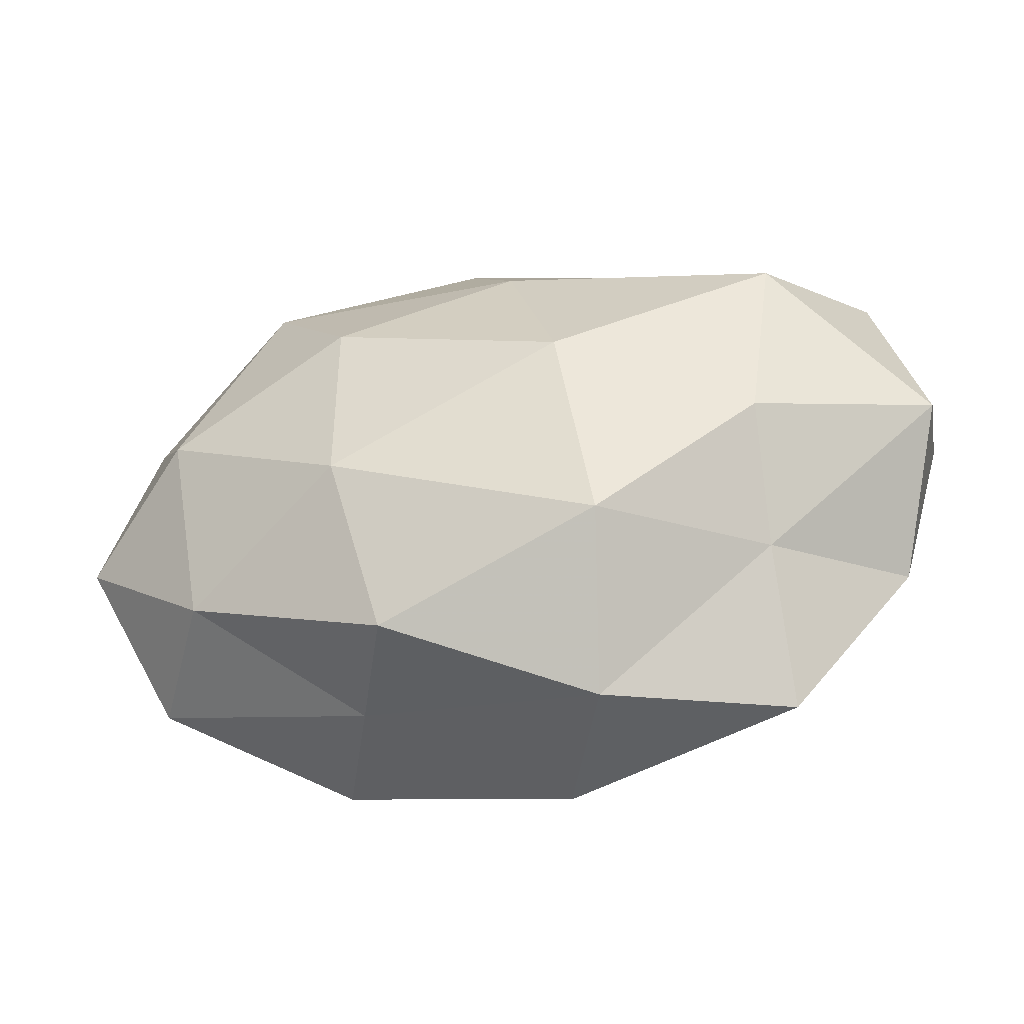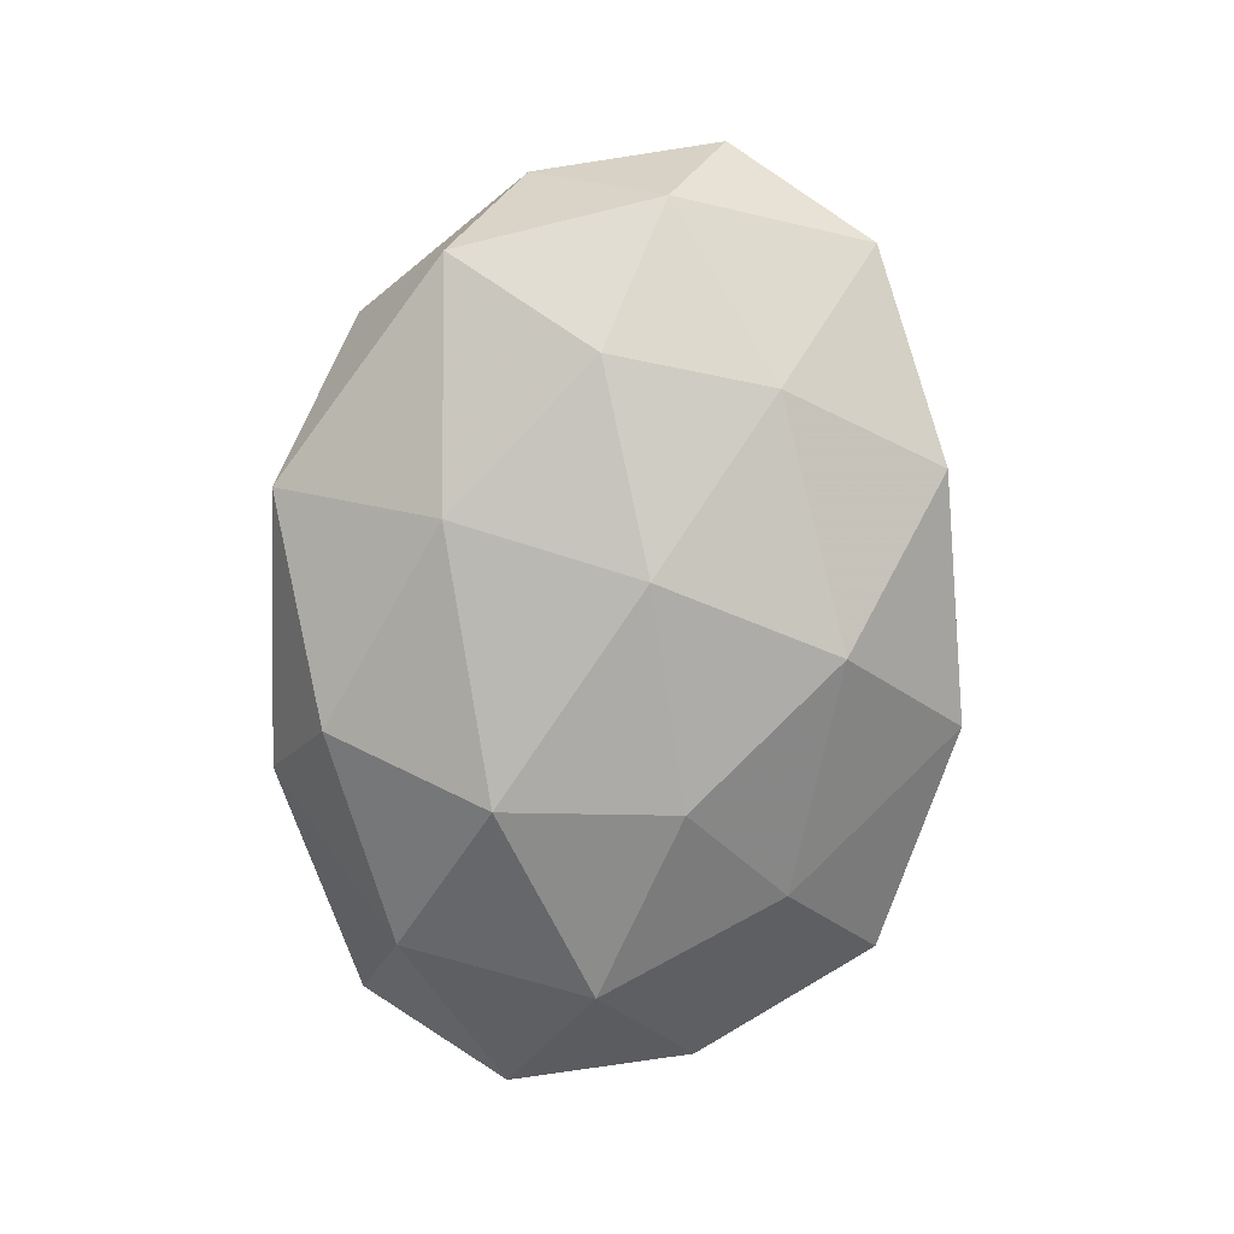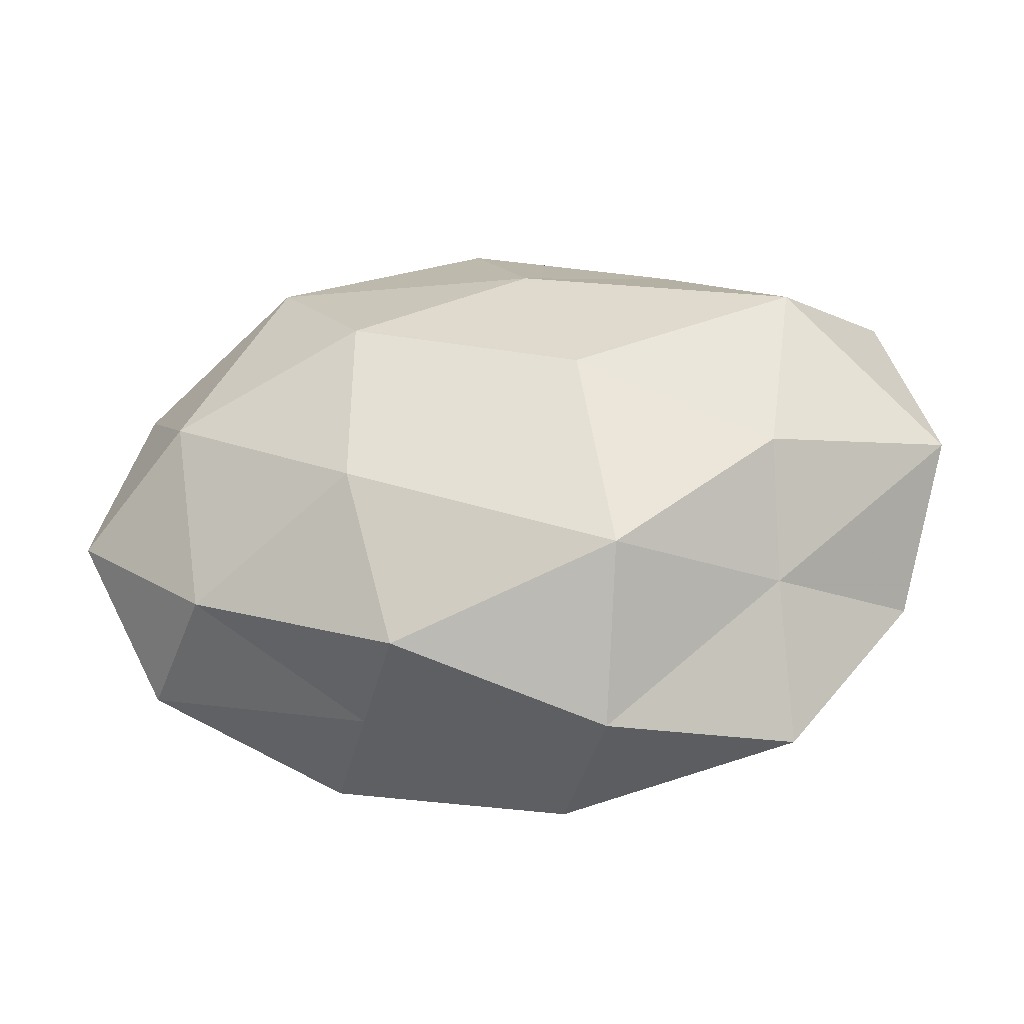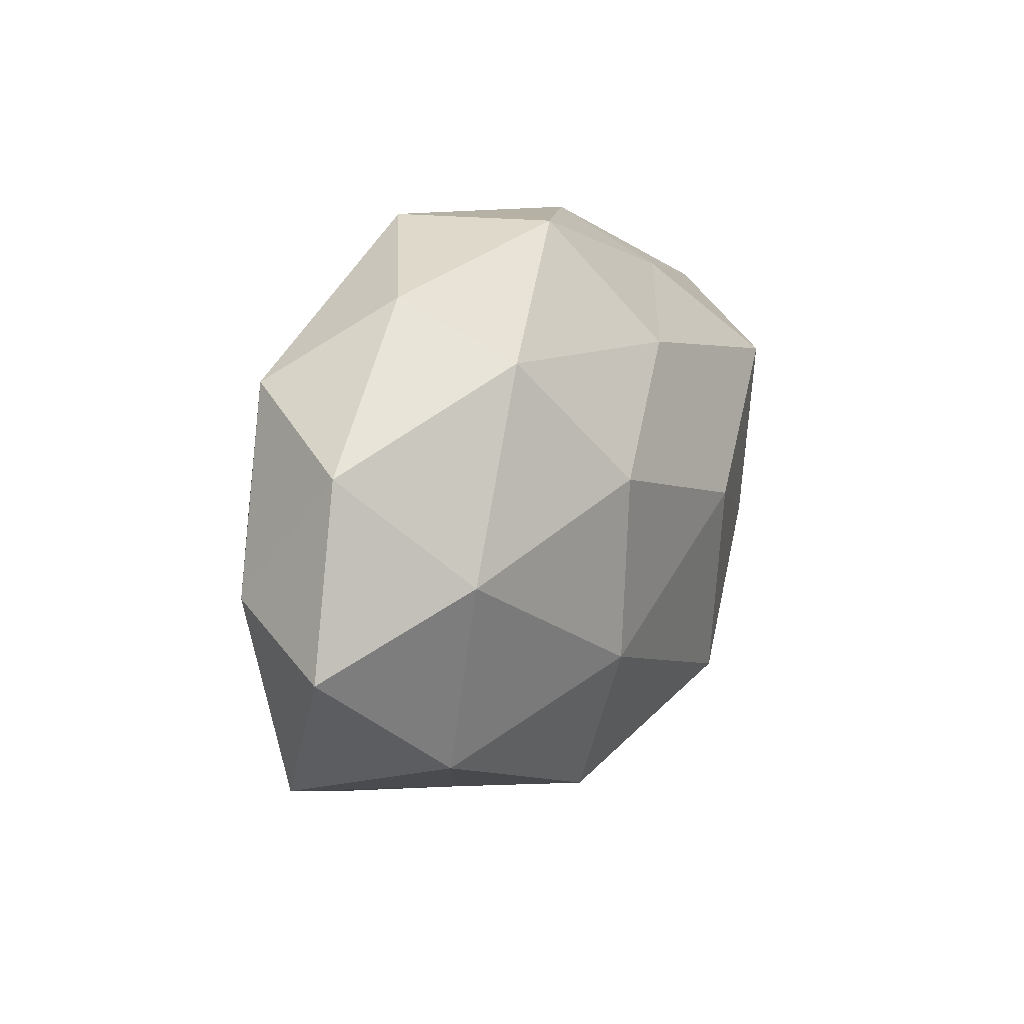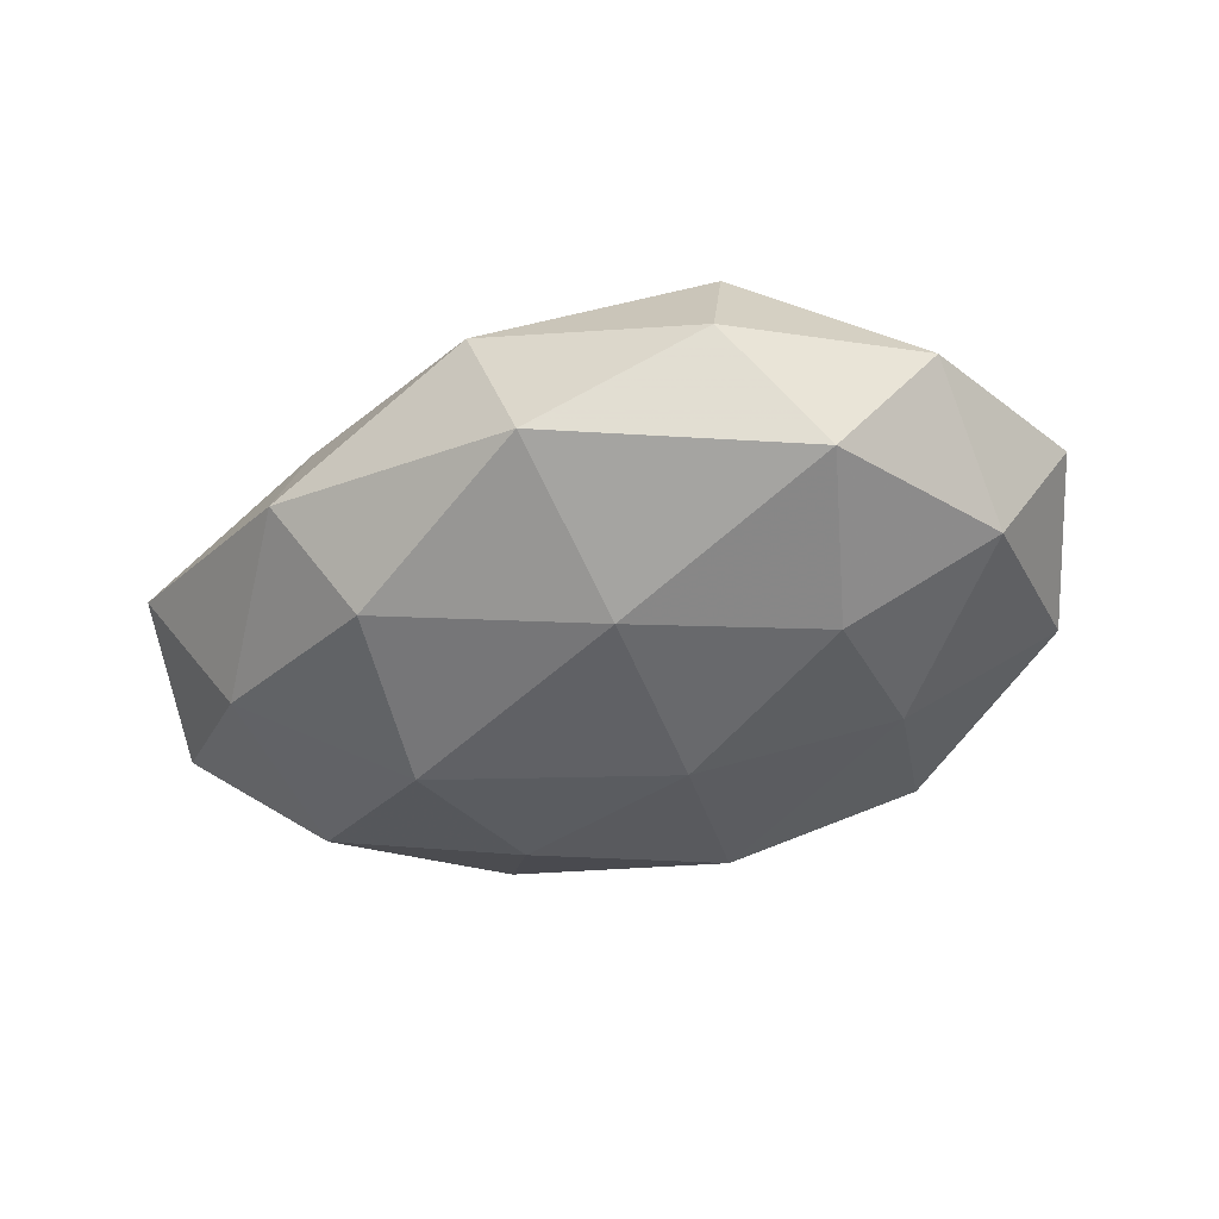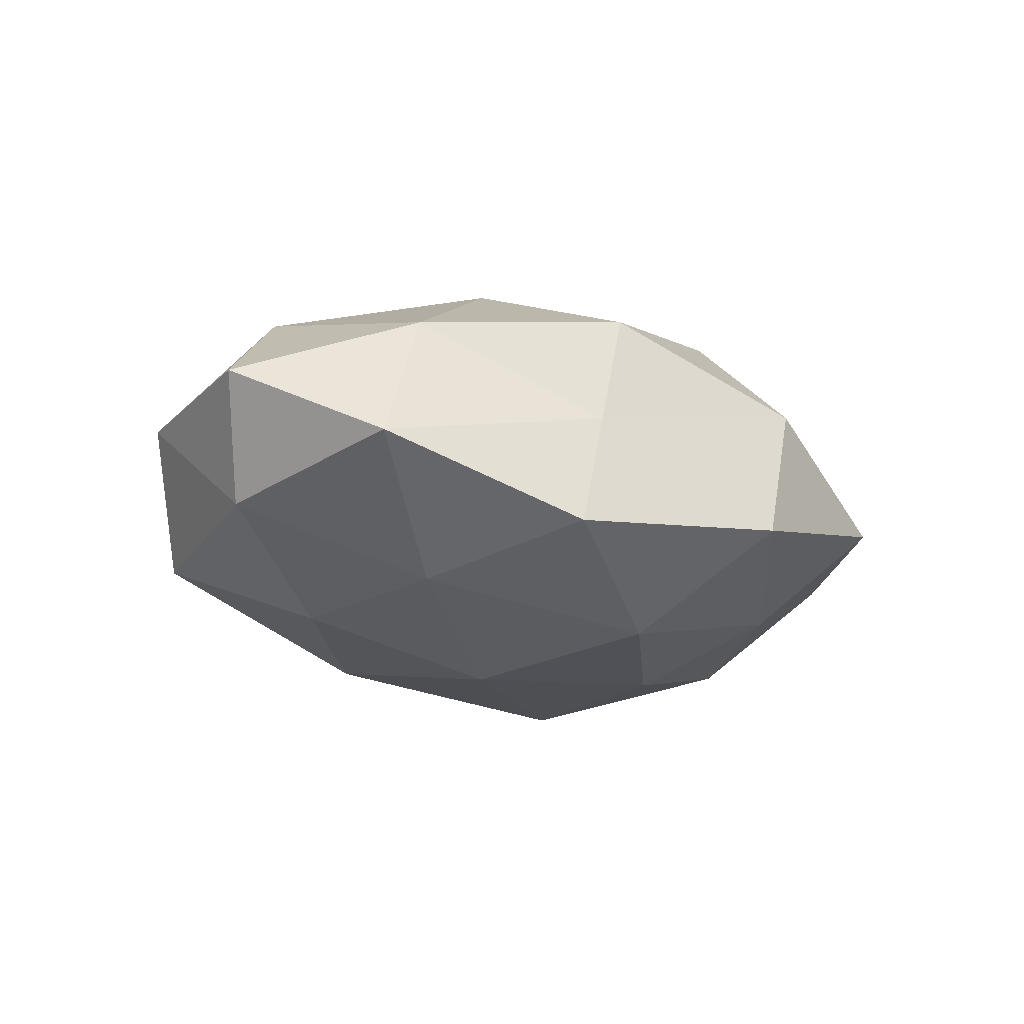
<metadata>
{"format":"obj","ext":"obj","renderer":"f3d","projection":"perspective","resolution":1024,"background":"white","views":[{"elev":-42.9,"azim":12.1,"up":"+Y"},{"elev":-79.9,"azim":-97.9,"up":"+Z"},{"elev":-37.0,"azim":6.3,"up":"+Y"},{"elev":16.4,"azim":-62.9,"up":"+Y"},{"elev":-40.4,"azim":-151.4,"up":"+Z"},{"elev":-17.2,"azim":-47.5,"up":"+Z"}]}
</metadata>
<code>
v -0.04392 0.0001764 -0.008513
v 0.01399 -0.009483 -0.02071
v 0.0298 -0.0323 -0.002682
v -0.02164 -0.0304 -0.0116
v -0.0111 0.01738 -0.01933
v 0.0294 -0.01811 0.007612
v 0.01579 0.008951 -0.02236
v -0.01615 -0.01016 0.02147
v -0.03718 0.002811 0.01502
v -0.03577 0.02091 -0.01077
v 0.02979 -0.005865 0.01703
v -0.02804 0.02941 0.001201
v 0.04882 -0.001252 0.008026
v -0.05003 -0.005089 0.003941
v -0.04212 -0.02091 -0.004447
v 0.01172 0.02651 -0.01583
v 0.03515 -0.003631 -0.01553
v 0.01013 -0.03494 0.00722
v 0.03268 0.01416 0.01757
v -0.02618 0.02343 0.01392
v -0.01676 -0.02909 0.001458
v 0.04357 0.02062 0.003216
v 0.01931 0.0262 0.009065
v 0.009018 0.002087 0.02315
v 0.01249 -0.02064 0.02033
v -0.03451 -0.01833 0.01046
v -0.01593 0.009721 0.0221
v 0.03365 0.01689 -0.01155
v -0.004109 0.03441 0.006723
v -0.0119 -0.02789 0.01468
v 0.002859 0.02055 0.01711
v -0.01044 0.03494 -0.008812
v -0.02743 -0.01279 -0.01599
v -0.003019 -0.02263 -0.01938
v 0.04353 -0.01506 -0.004299
v -0.02857 0.004644 -0.01766
v -0.04426 0.0143 0.002996
v 0.04875 0.003974 -0.005187
v 0.02267 -0.02123 -0.01333
v 0.0192 0.03227 -0.003133
v 0.004224 -0.03649 -0.008314
v -0.008307 -0.002879 -0.0226
f 13 11 6
f 15 14 1
f 7 5 16
f 7 17 2
f 18 3 6
f 19 11 13
f 4 21 15
f 19 13 22
f 23 19 22
f 19 24 11
f 25 6 11
f 18 6 25
f 24 8 25
f 11 24 25
f 26 8 9
f 14 26 9
f 15 26 14
f 21 26 15
f 9 8 27
f 27 20 9
f 24 27 8
f 16 28 7
f 28 17 7
f 29 12 20
f 21 18 30
f 25 8 30
f 30 18 25
f 26 30 8
f 21 30 26
f 23 31 19
f 31 24 19
f 31 20 27
f 31 27 24
f 29 20 31
f 23 29 31
f 32 5 10
f 12 32 10
f 32 16 5
f 29 32 12
f 15 1 33
f 4 15 33
f 4 33 34
f 35 6 3
f 13 6 35
f 36 1 10
f 10 5 36
f 33 1 36
f 1 37 10
f 10 37 12
f 1 14 37
f 9 37 14
f 20 37 9
f 20 12 37
f 22 13 38
f 28 38 17
f 22 38 28
f 38 13 35
f 35 17 38
f 39 2 17
f 34 2 39
f 3 39 35
f 39 17 35
f 23 22 40
f 40 28 16
f 22 28 40
f 23 40 29
f 40 16 32
f 40 32 29
f 41 3 18
f 4 41 21
f 41 18 21
f 4 34 41
f 41 39 3
f 34 39 41
f 2 42 7
f 42 5 7
f 34 42 2
f 33 42 34
f 42 36 5
f 33 36 42

</code>
